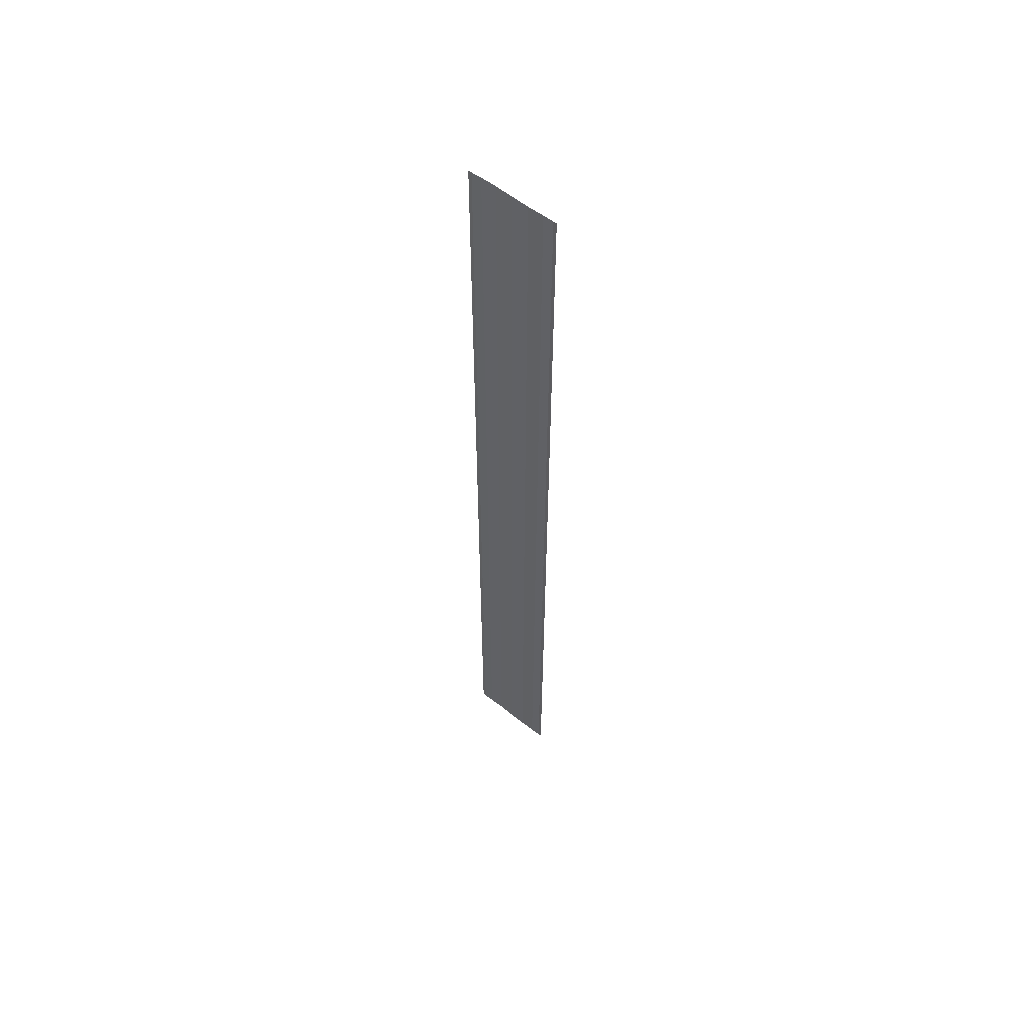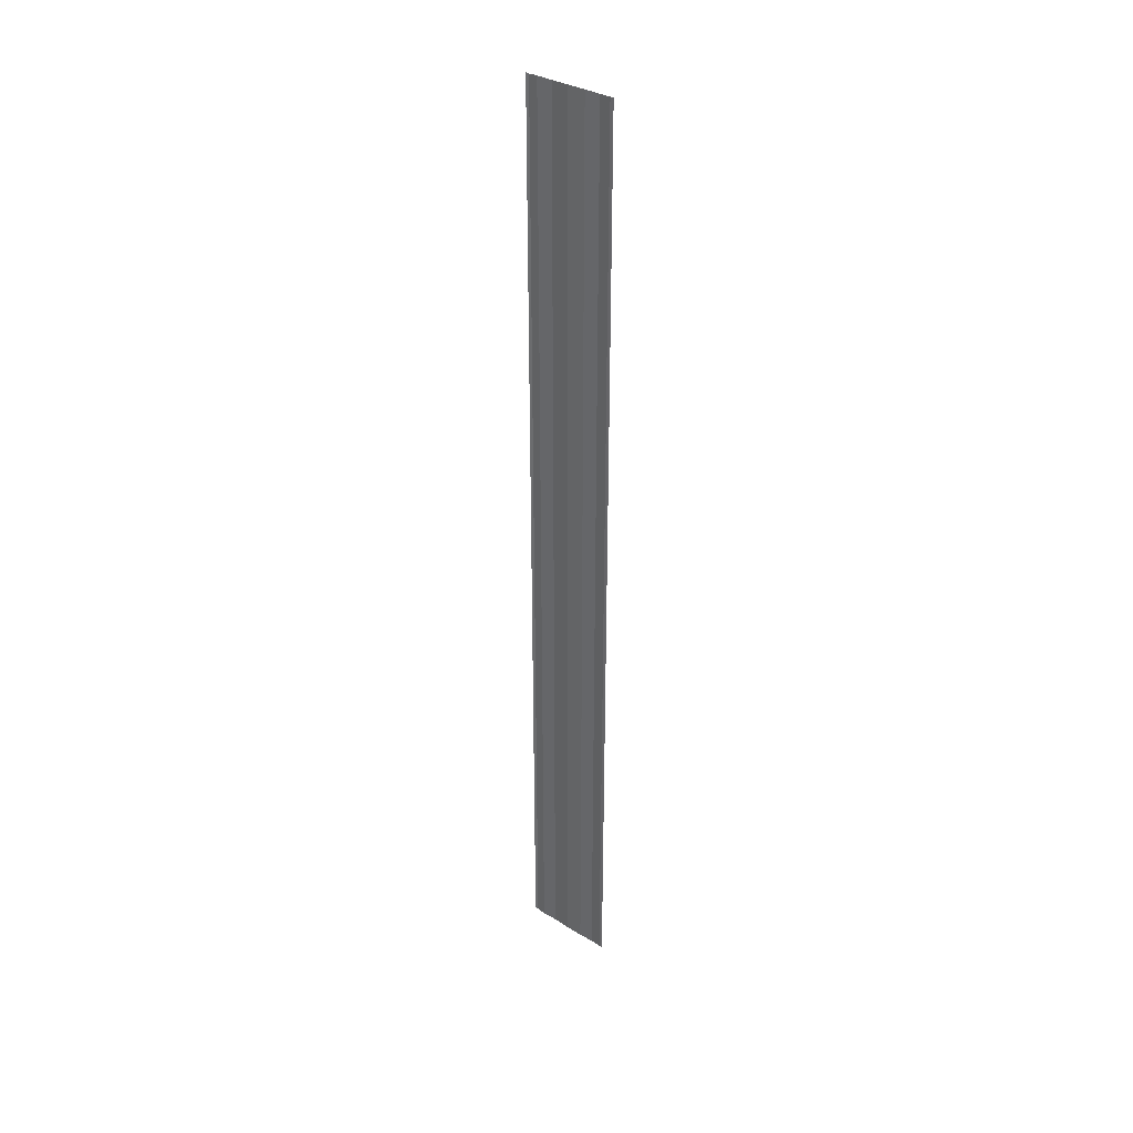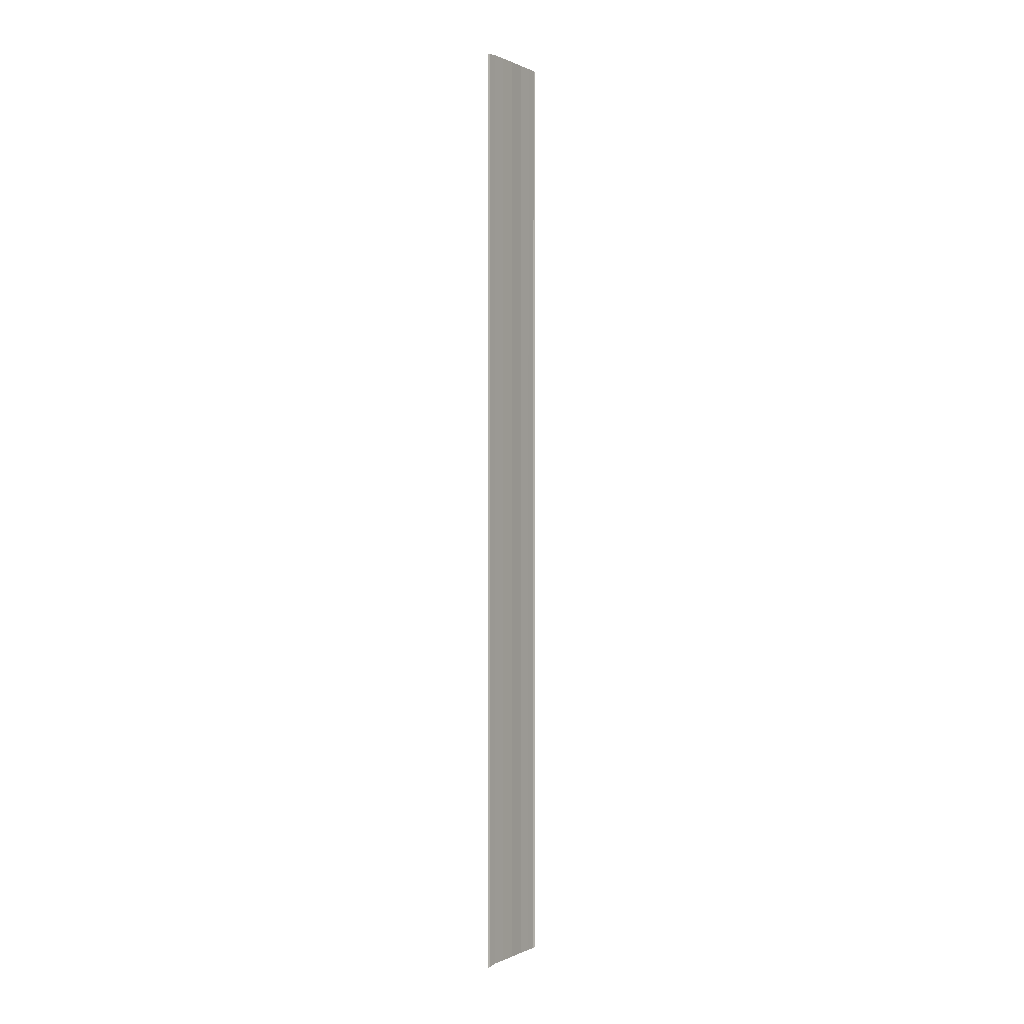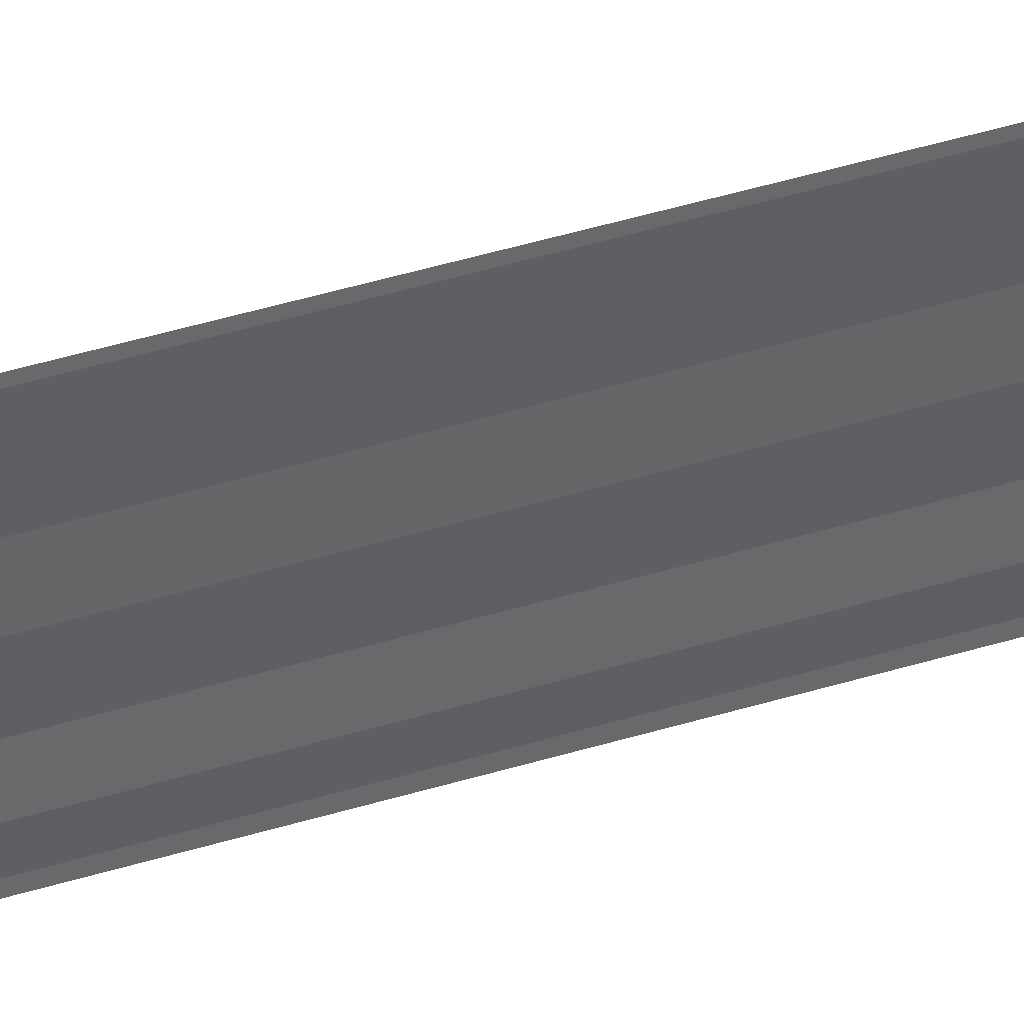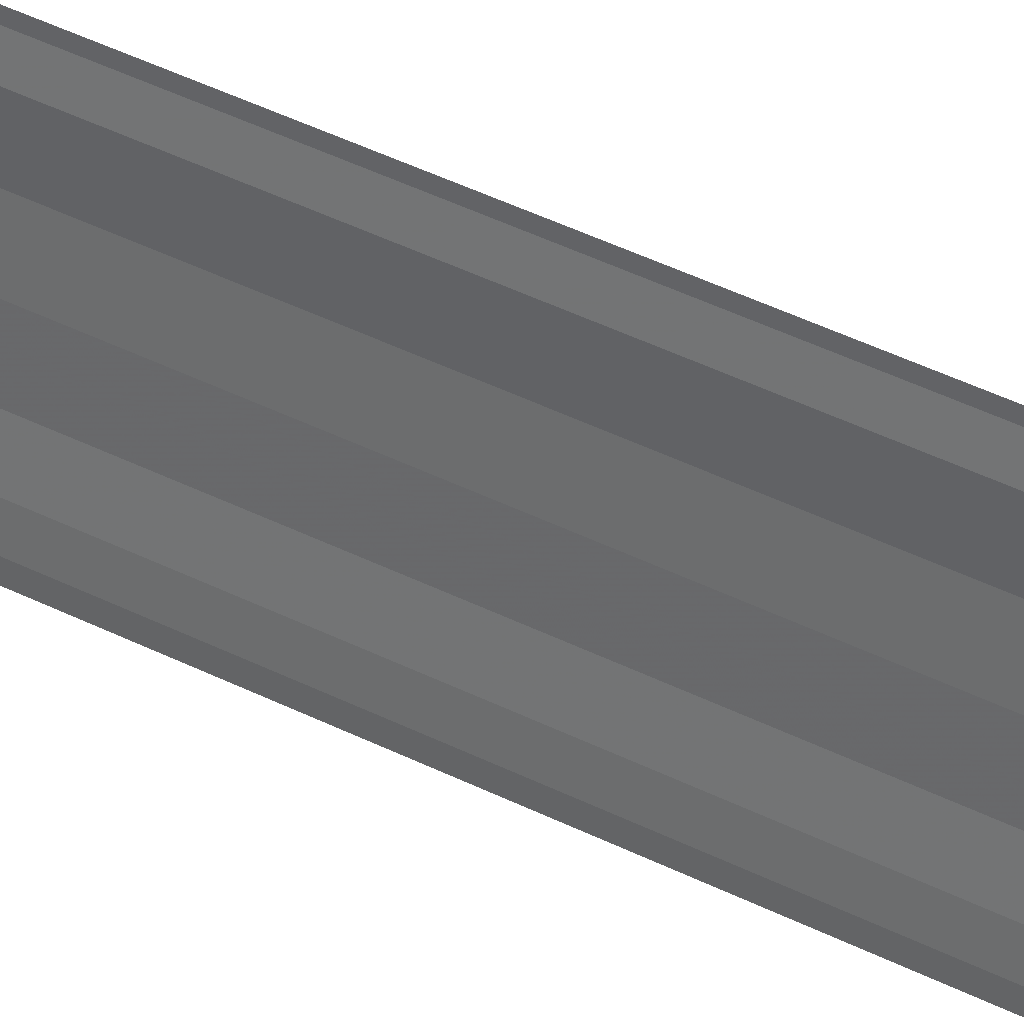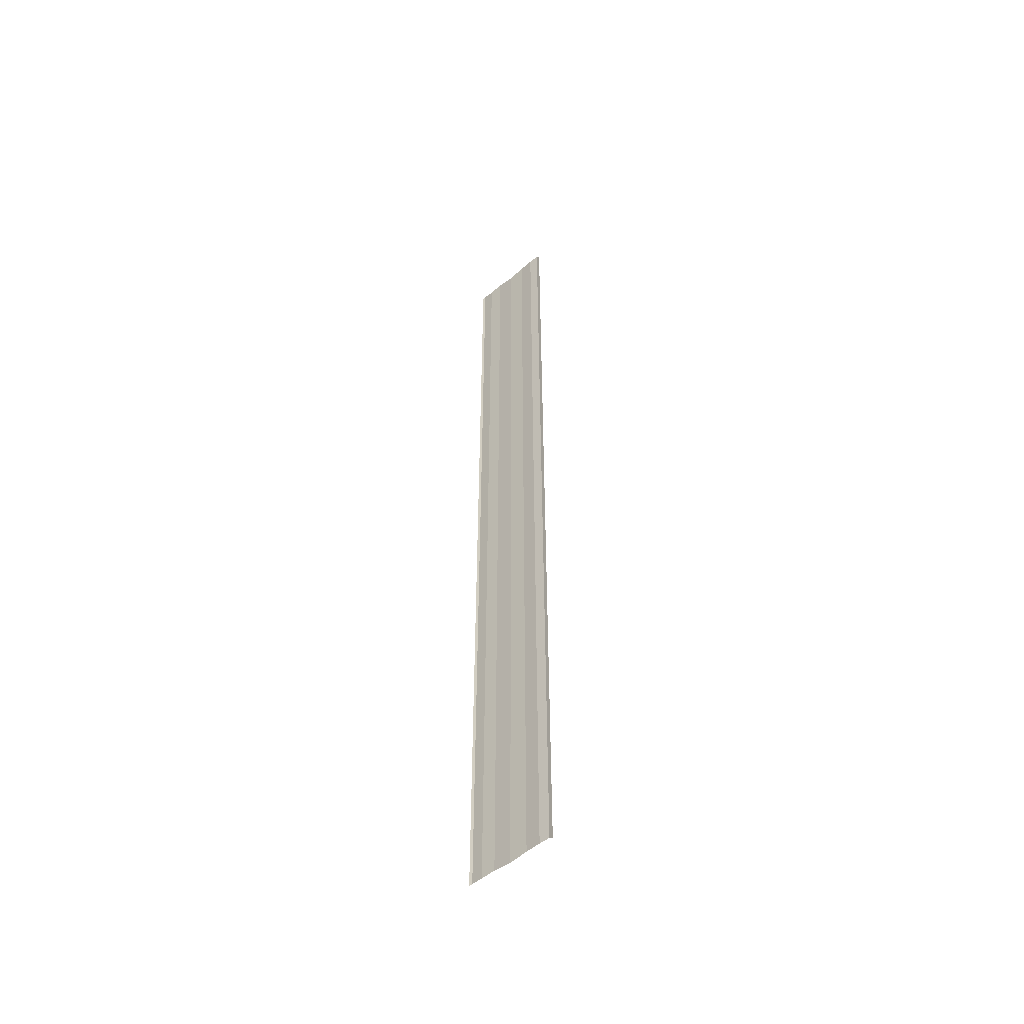
<metadata>
{"format":"obj","ext":"obj","renderer":"f3d","projection":"perspective","resolution":1024,"background":"white","views":[{"elev":56.5,"azim":129.5,"up":"+Y"},{"elev":33.5,"azim":130.0,"up":"+Y"},{"elev":1.0,"azim":31.8,"up":"+Y"},{"elev":41.2,"azim":-110.8,"up":"+Z"},{"elev":31.0,"azim":-51.6,"up":"+Z"},{"elev":-51.1,"azim":131.8,"up":"+Y"}]}
</metadata>
<code>
o 14093
v 2201 1869 3.934
v 2201 1869 3.932
v 2201 1869 3.934
v 2201 1869 3.936
v 2201 1869 3.931
v 2201 1869 3.931
v 2201 1869 3.93
v 2201 1869 3.929
v 2201 1869 3.929
v 2201 1869 3.93
v 2201 1869 3.93
v 2201 1869 3.932
v 2201 1869 3.932
v 2201 1869 3.936
v 2201 1869 3.936
v 2201 1869 3.938
v 2201 1869 3.938
v 2201 1869 3.939
v 2201 1869 3.939
v 2201 1869 3.939
v 2201 1869 3.939
v 2201 1869 3.939
v 2201 1869 3.932
v 2201 1869 3.931
v 2201 1869 3.932
v 2201 1869 3.934
v 2201 1869 3.93
v 2201 1869 3.93
v 2201 1869 3.929
v 2201 1869 3.929
v 2201 1869 3.929
v 2201 1869 3.931
v 2201 1869 3.931
v 2201 1869 3.934
v 2201 1869 3.934
v 2201 1869 3.936
v 2201 1869 3.936
v 2201 1869 3.938
v 2201 1869 3.938
v 2201 1869 3.938
v 2201 1869 3.939
v 2201 1869 3.939
v 2201 1869 3.939
v 2201 1869 3.939
v 2201 1869 3.939
f 1 2 3
f 1 4 3
f 5 2 6
f 5 7 6
f 8 7 9
f 9 10 11
f 6 10 11
f 6 12 13
f 3 12 13
f 3 14 15
f 16 14 15
f 17 4 16
f 17 18 16
f 19 18 20
f 16 21 22
f 20 21 22
f 23 24 25
f 23 26 25
f 27 24 28
f 27 29 28
f 28 30 31
f 28 32 33
f 25 32 33
f 25 34 35
f 36 34 35
f 37 26 36
f 37 38 36
f 36 39 40
f 41 39 40
f 42 38 41
f 42 43 41
f 41 44 45

</code>
